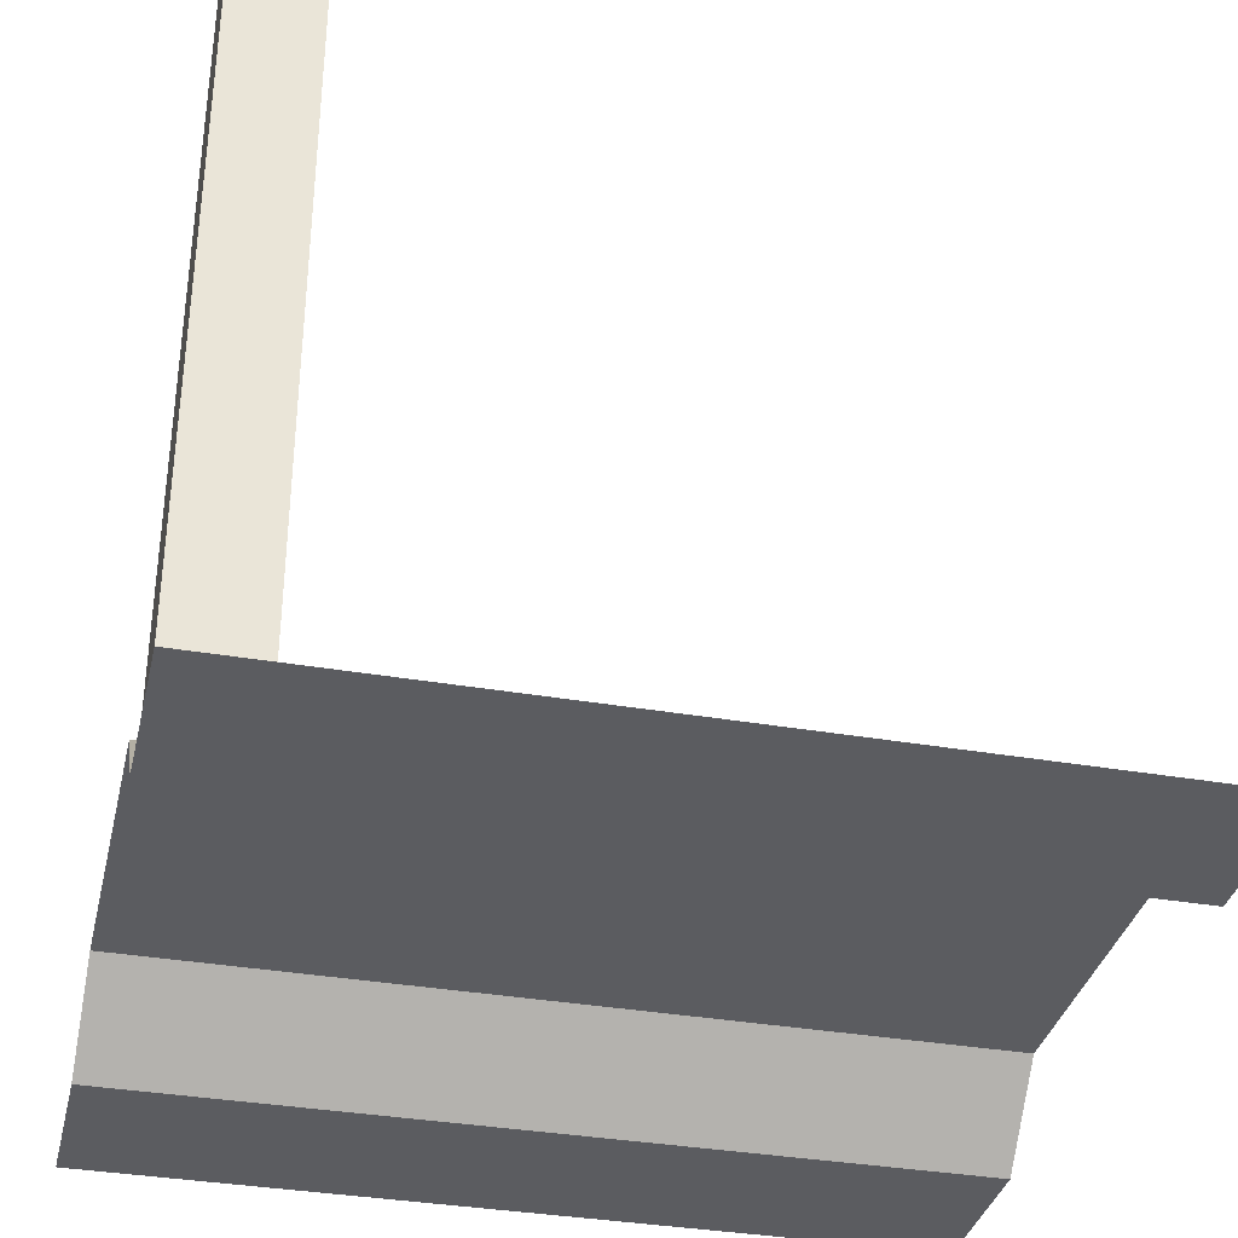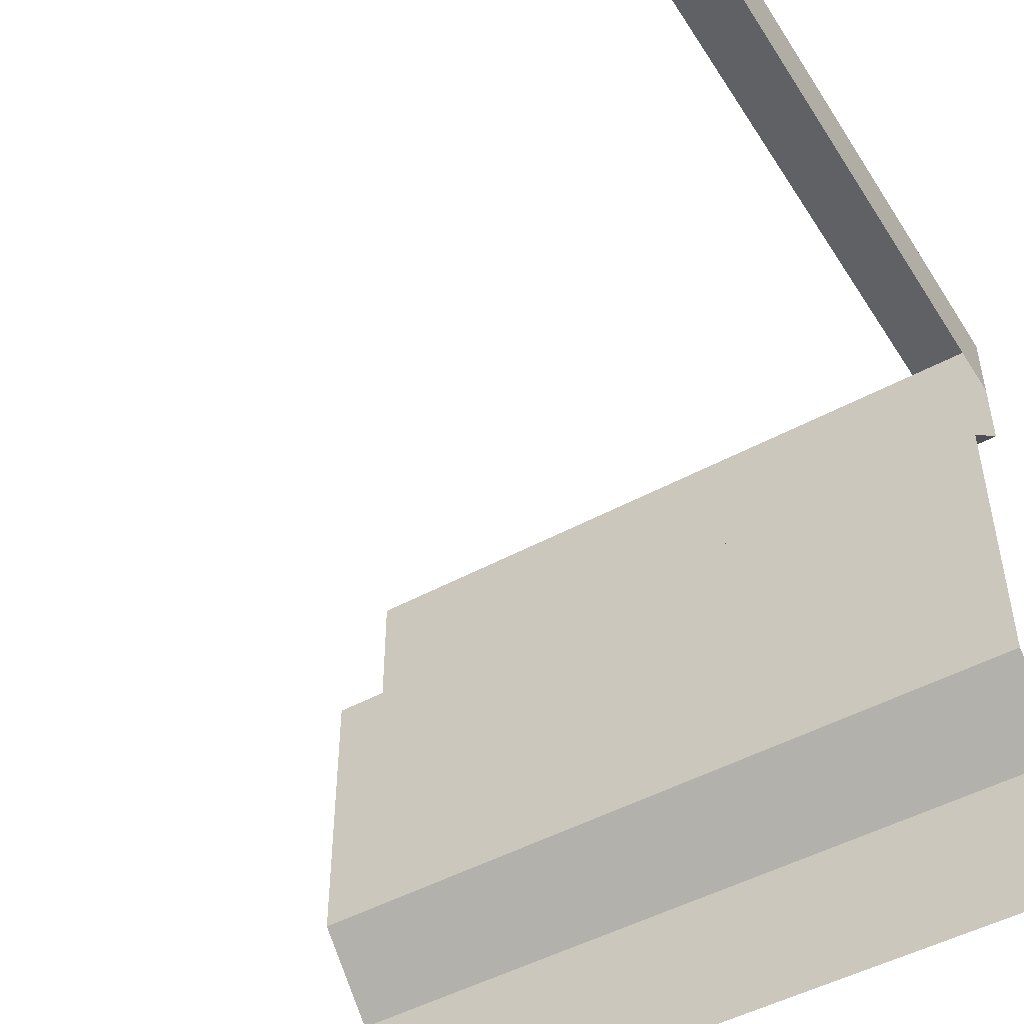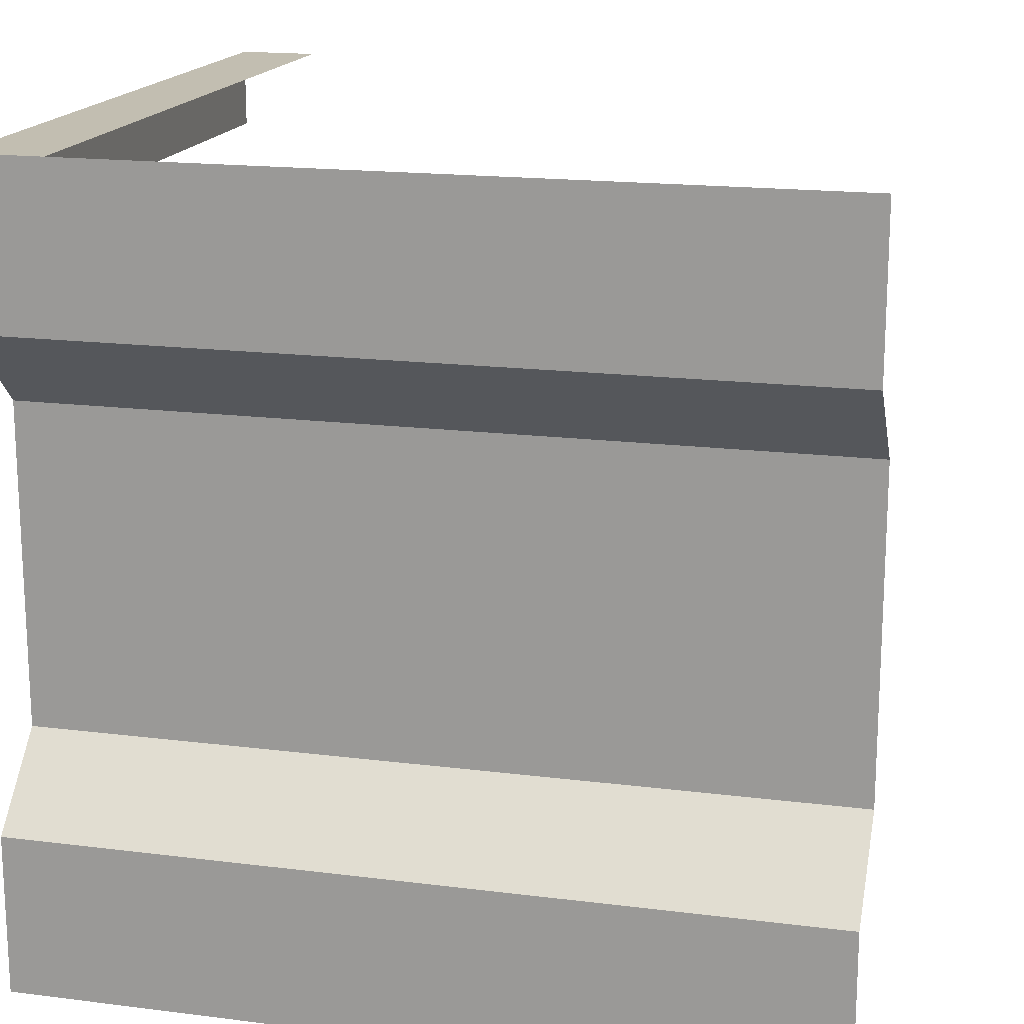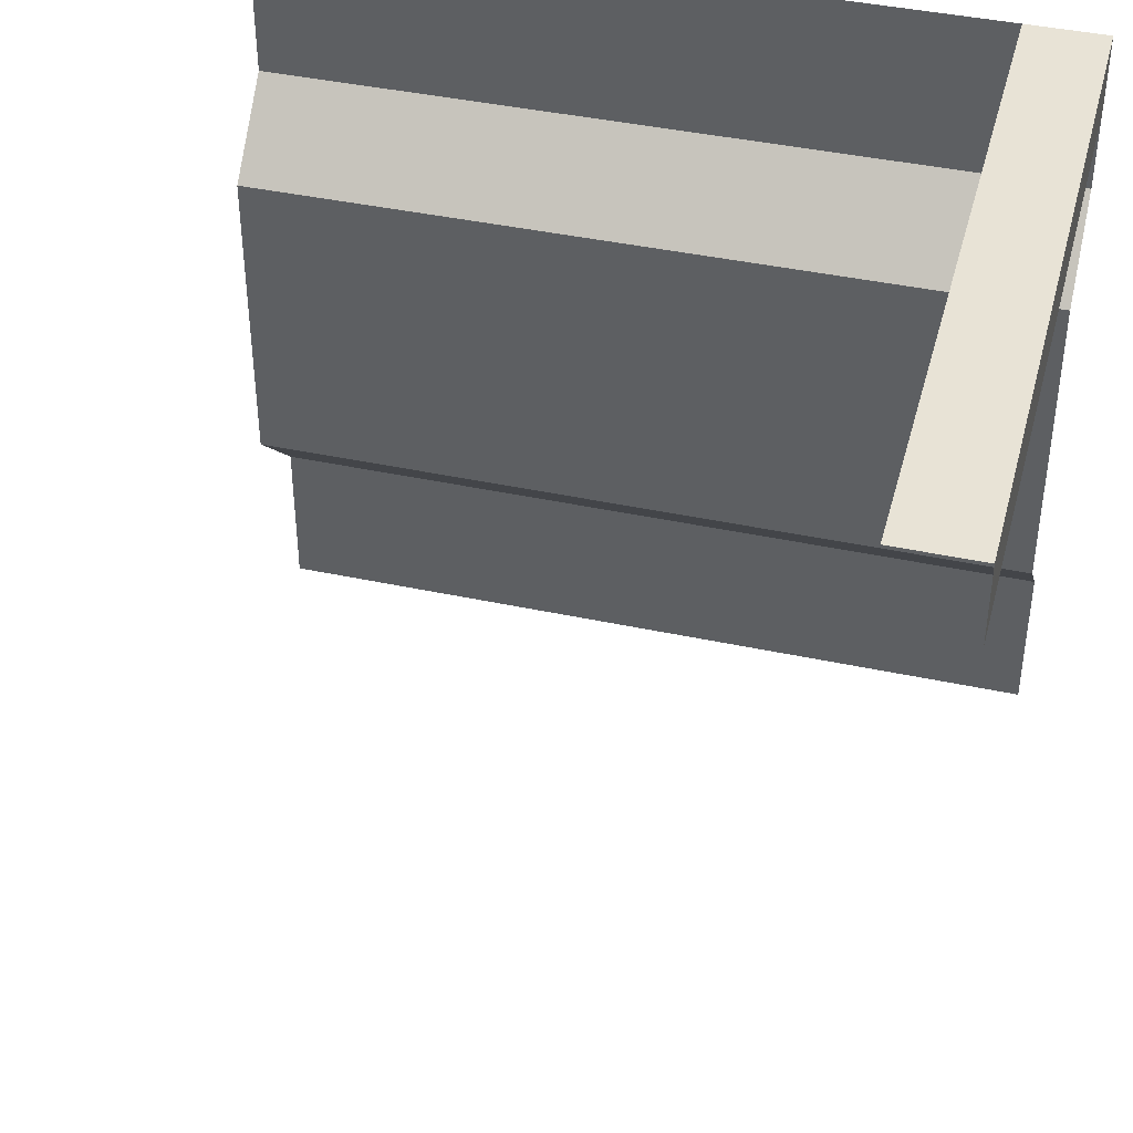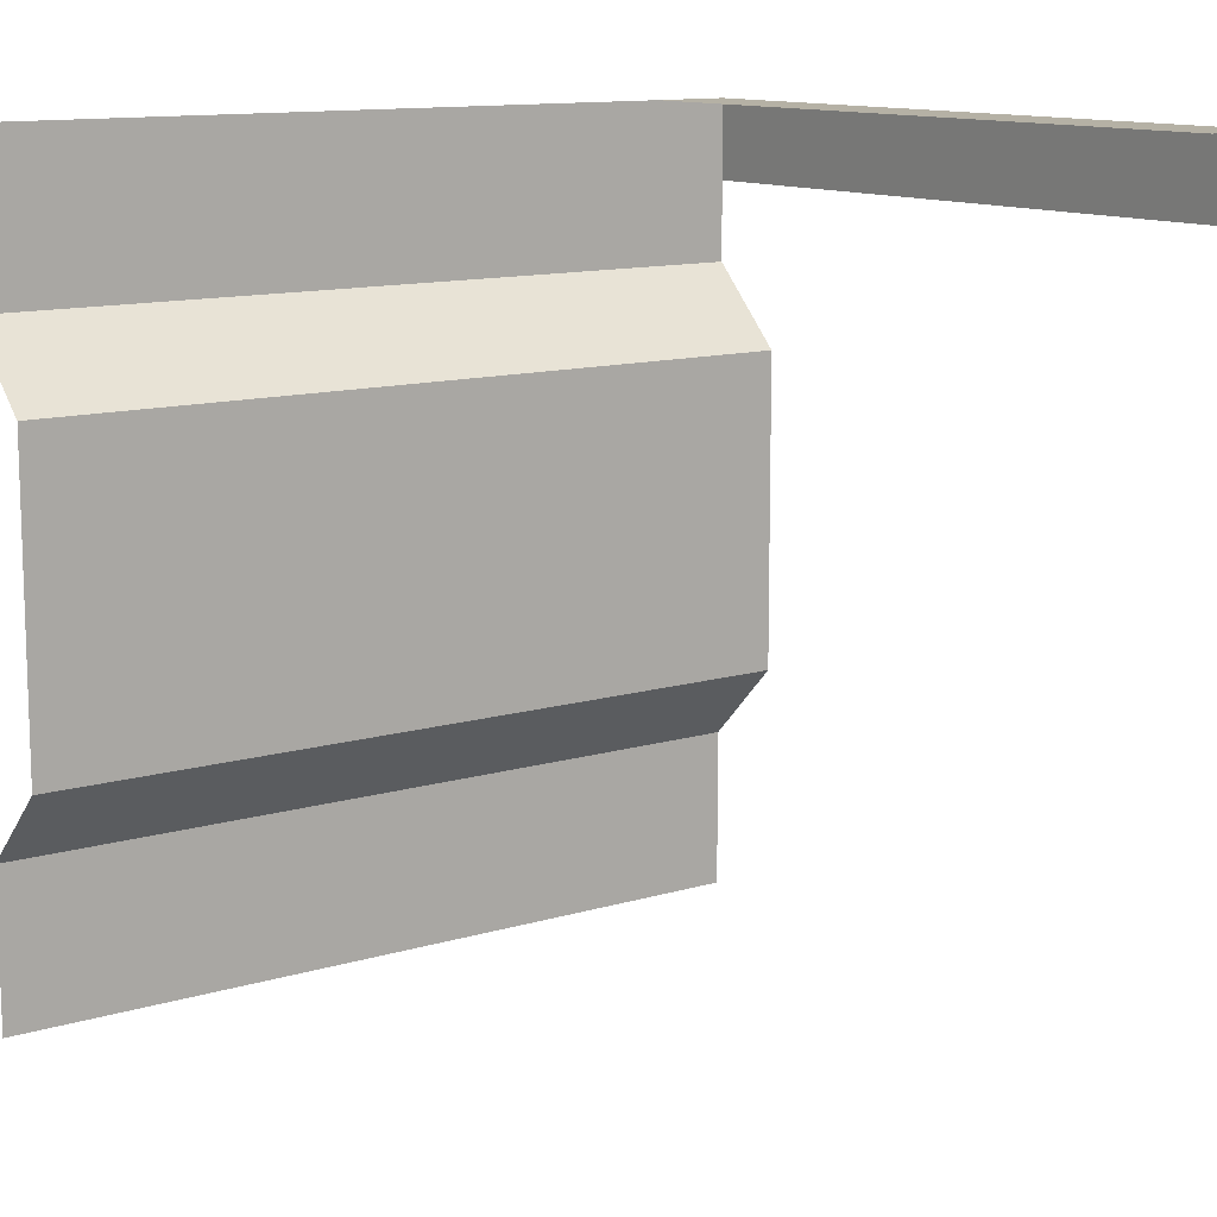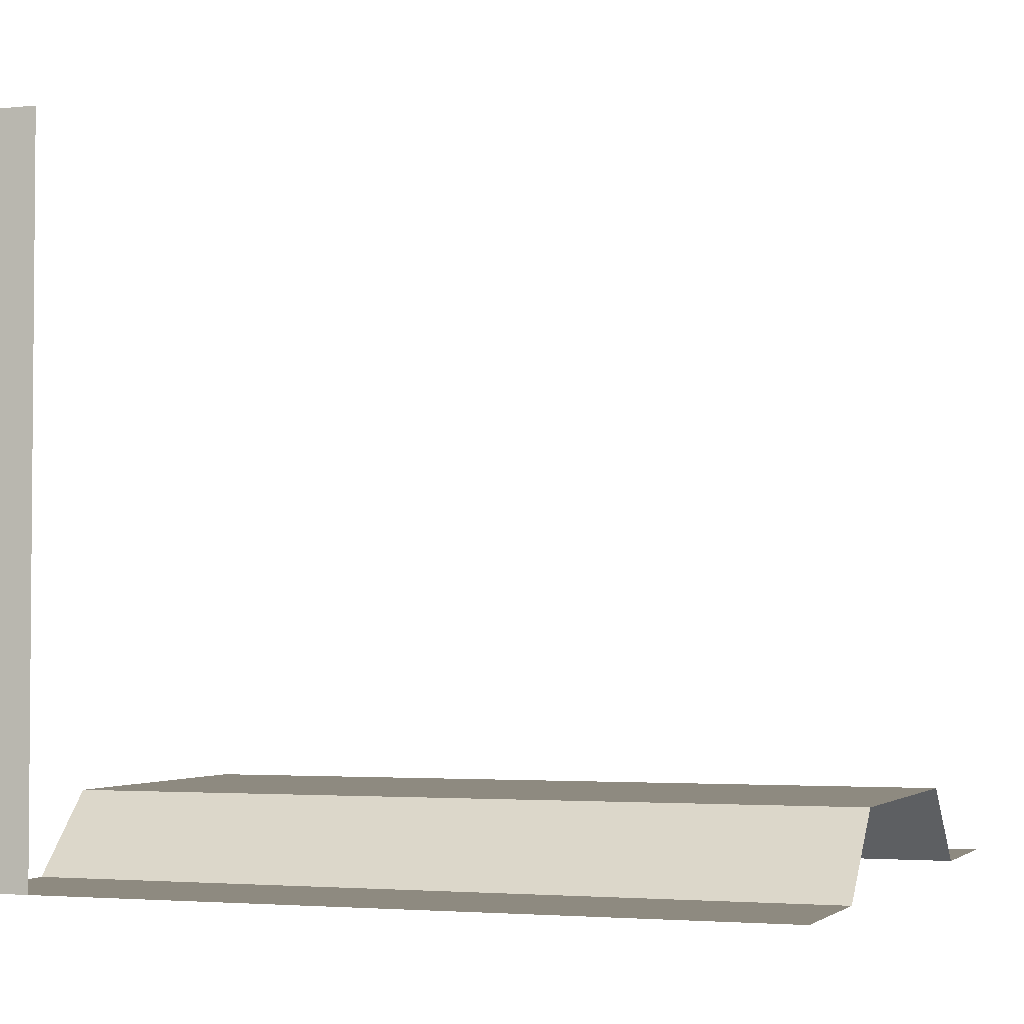
<metadata>
{"format":"obj","ext":"obj","renderer":"f3d","projection":"perspective","resolution":1024,"background":"white","views":[{"elev":-35.2,"azim":167.0,"up":"+Z"},{"elev":-48.7,"azim":31.2,"up":"+Y"},{"elev":17.1,"azim":-165.7,"up":"+Y"},{"elev":41.5,"azim":14.6,"up":"+Y"},{"elev":11.9,"azim":-36.0,"up":"+Y"},{"elev":-2.9,"azim":-160.1,"up":"+Z"}]}
</metadata>
<code>
o Straight_Edge_Wall_Roof_Left_Grid.002
v 0 0 0.1
v 1 0 0.1
v 0 0.2 0.1
v 1 0.2 0.1
v 0 0.3 0.2
v 1 0.3 0.2
v 0 0.7 0.2
v 1 0.7 0.2
v 0 0.8 0.1
v 1 0.8 0.1
v 0 1 0.1
v 1 1 0.1
v 0.9 1 0.1
v 0.9 1 1
v 1 0.9 0.1
v 1 0.9 1
v 1 1 1
f 3 2 1
f 5 4 3
f 7 6 5
f 9 8 7
f 11 10 9
f 12 16 15
f 14 12 13
f 3 4 2
f 5 6 4
f 7 8 6
f 9 10 8
f 11 12 10
f 12 17 16
f 14 17 12

</code>
